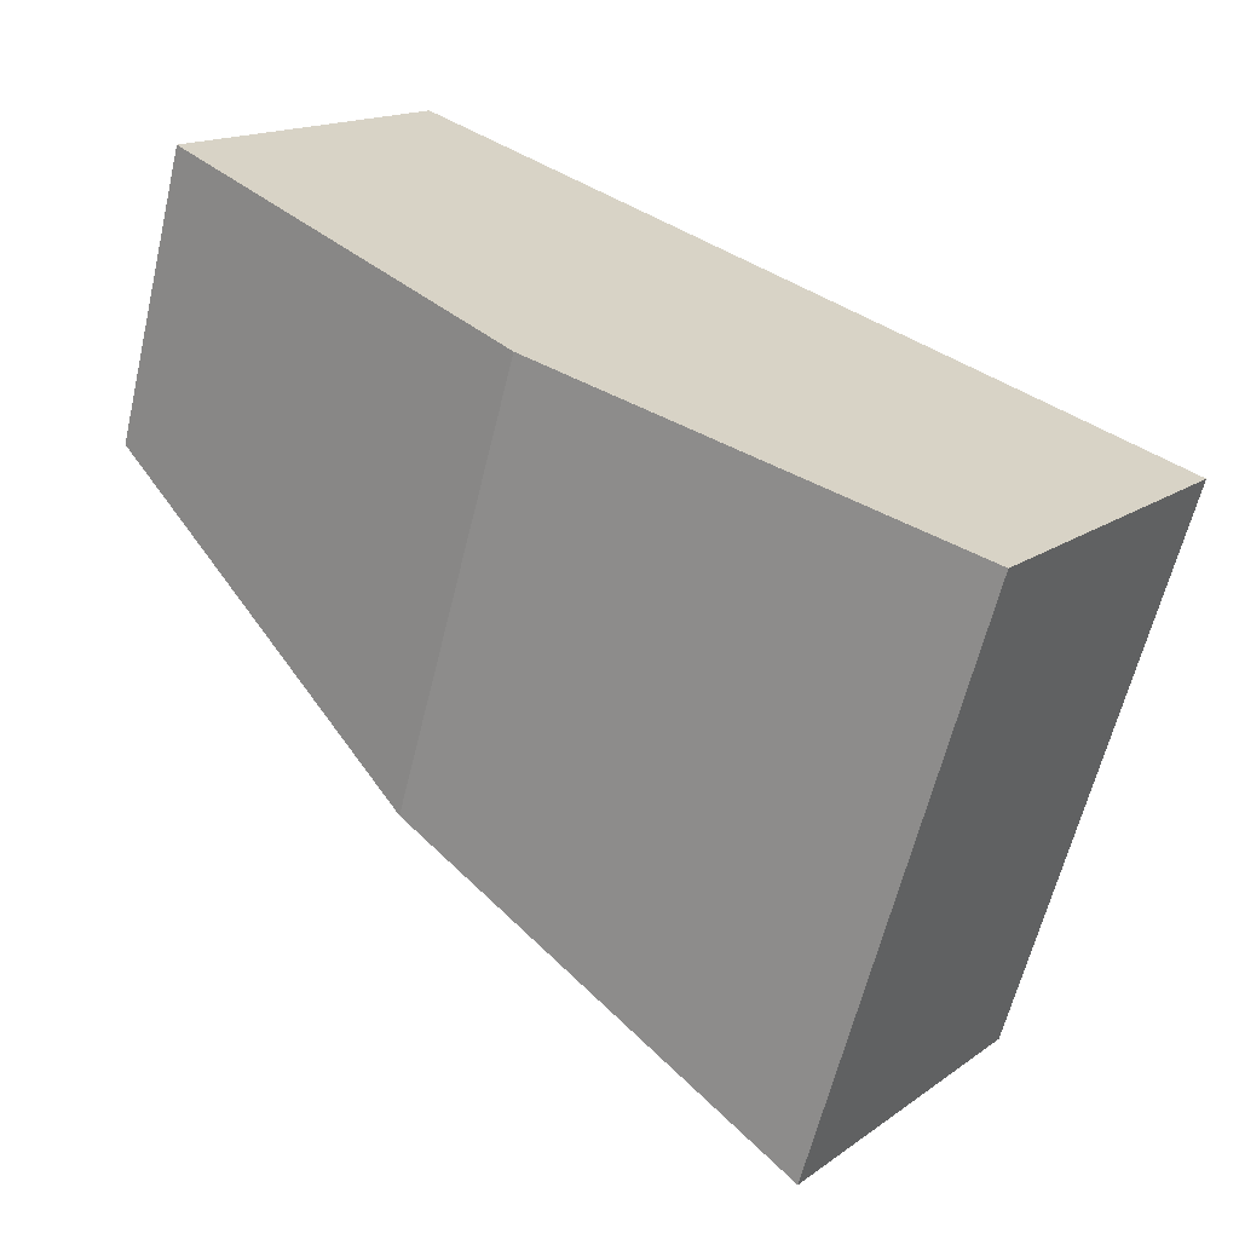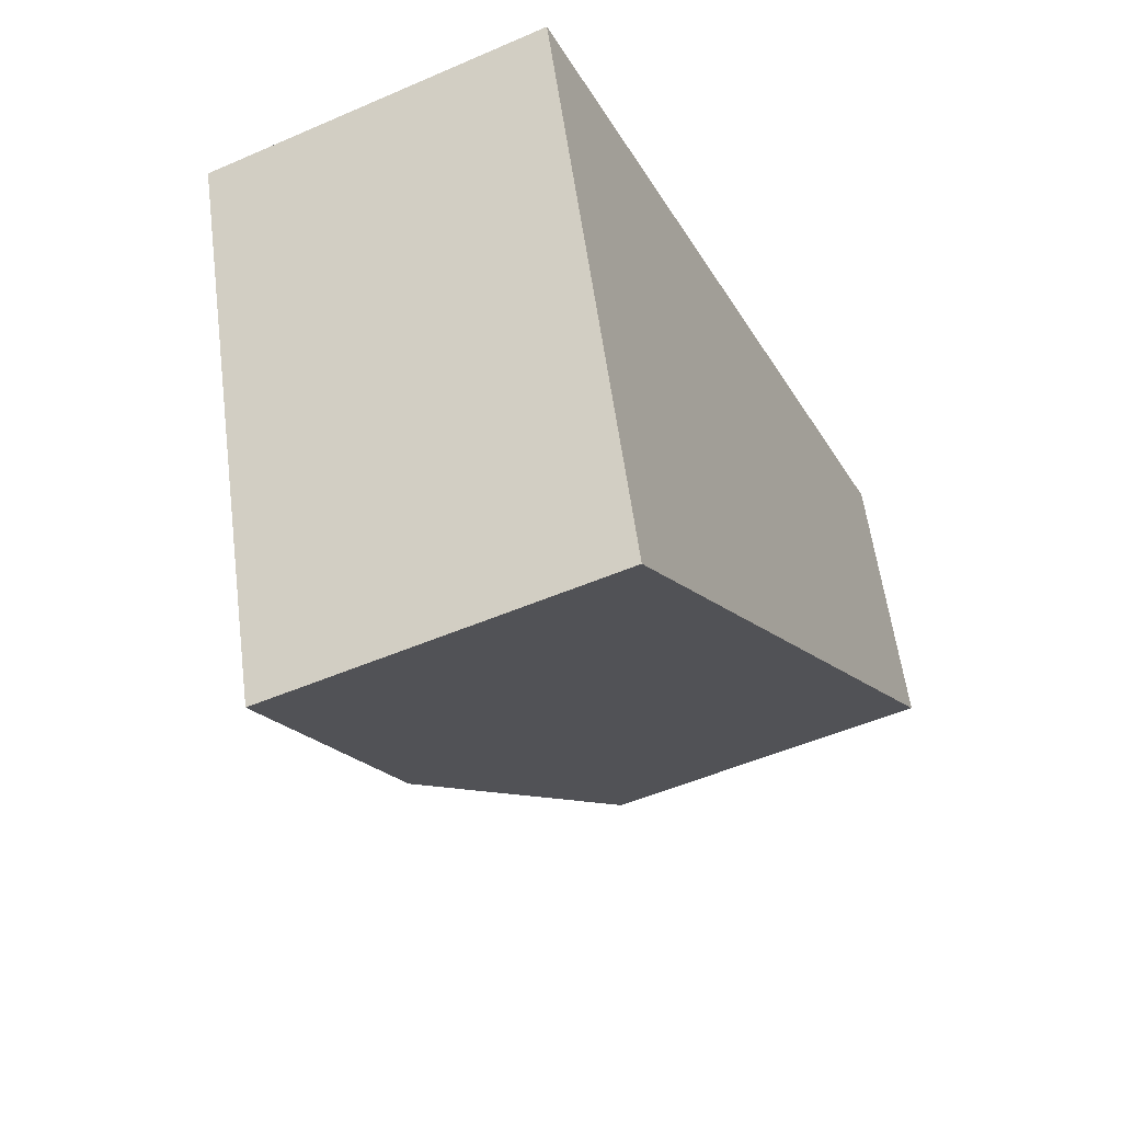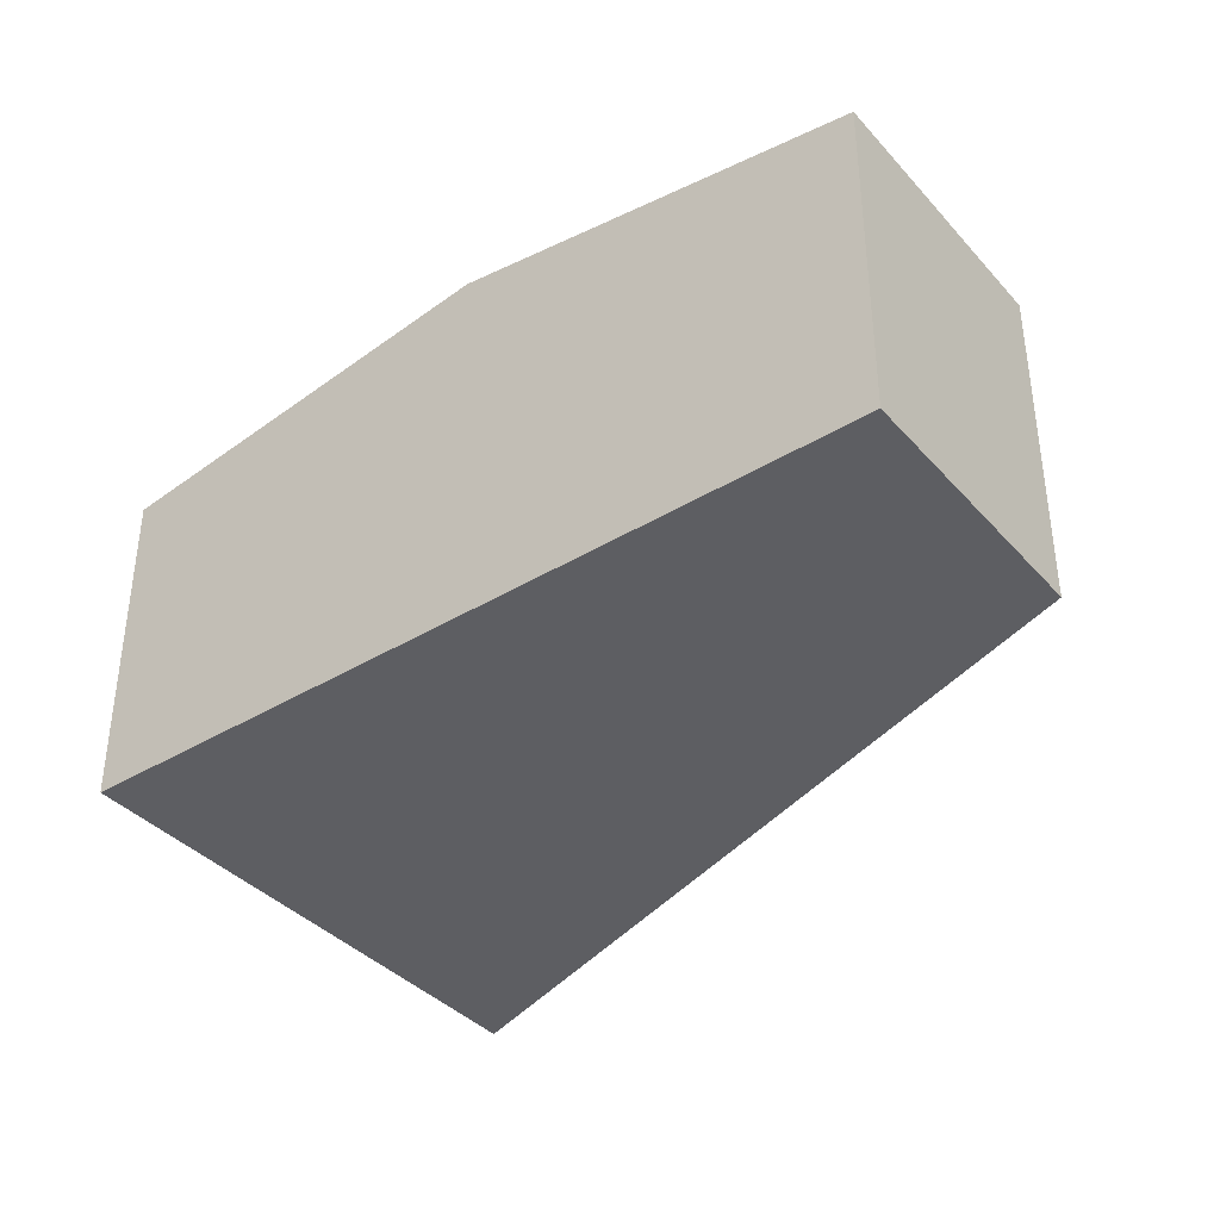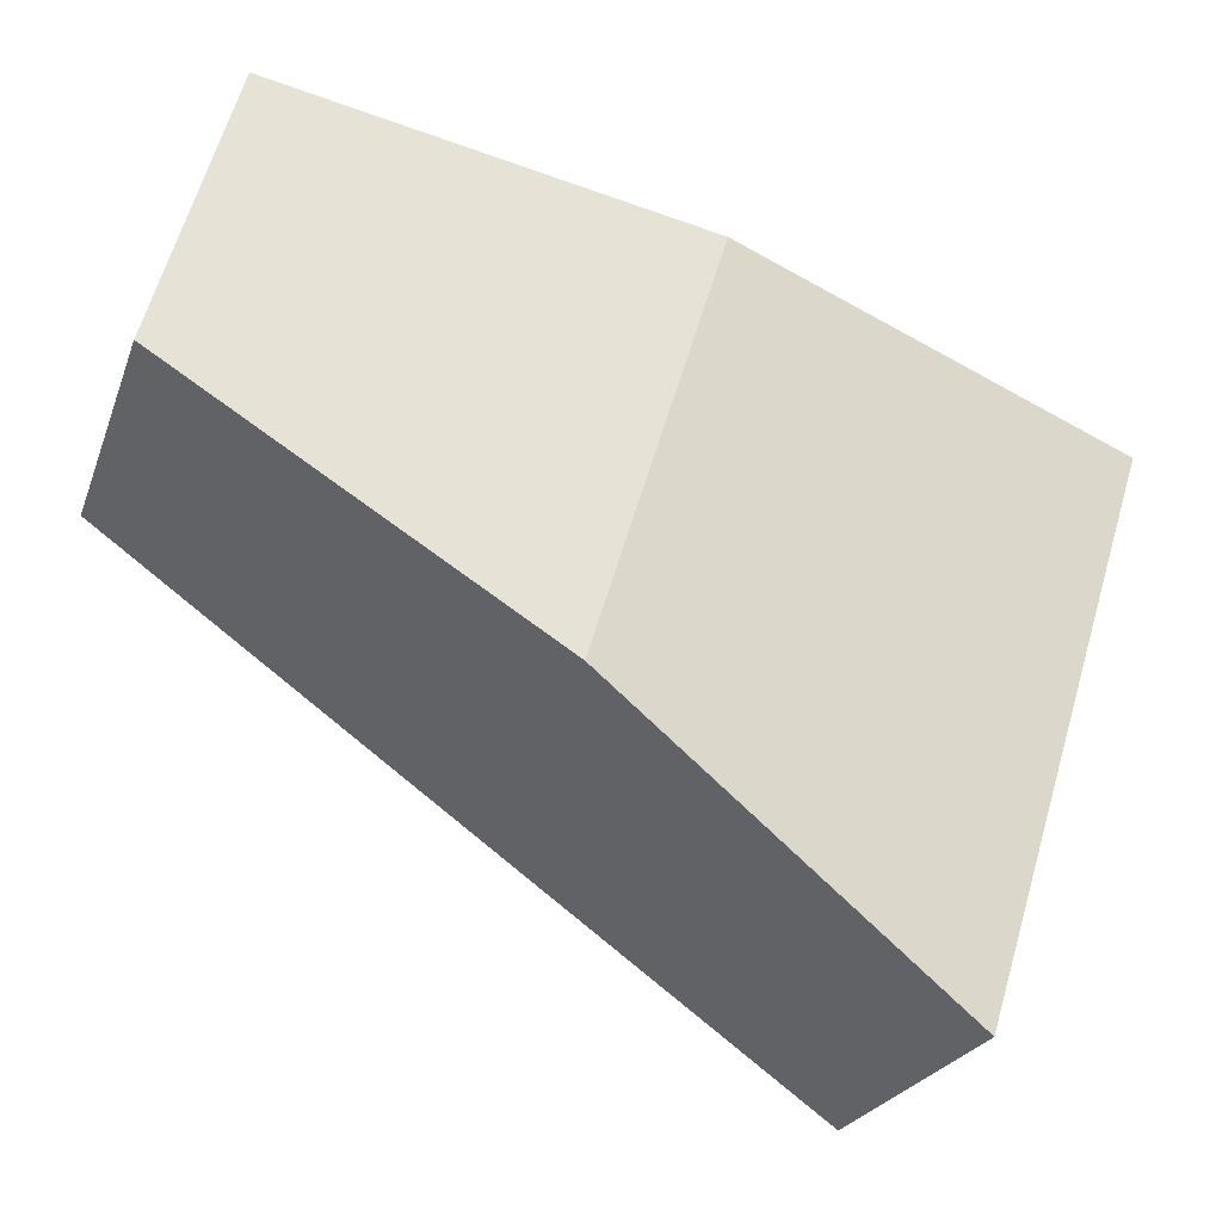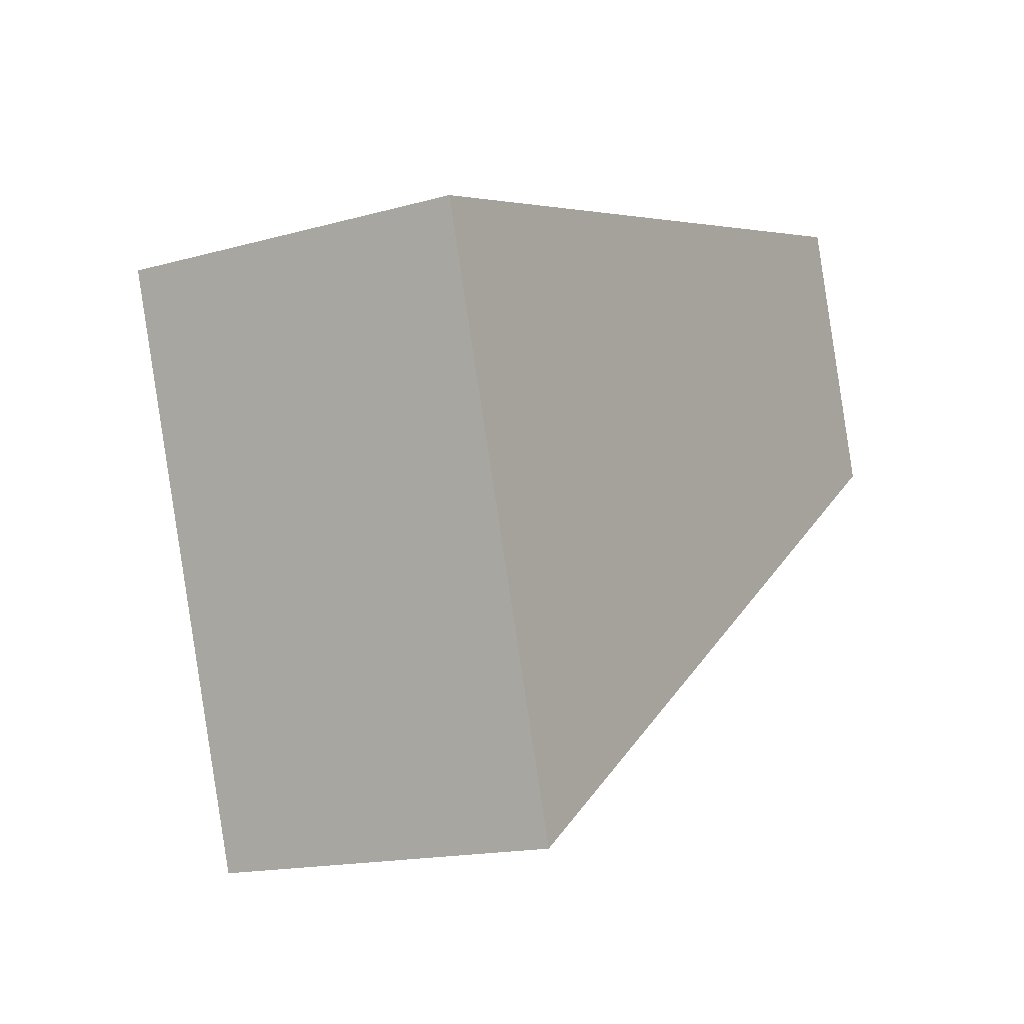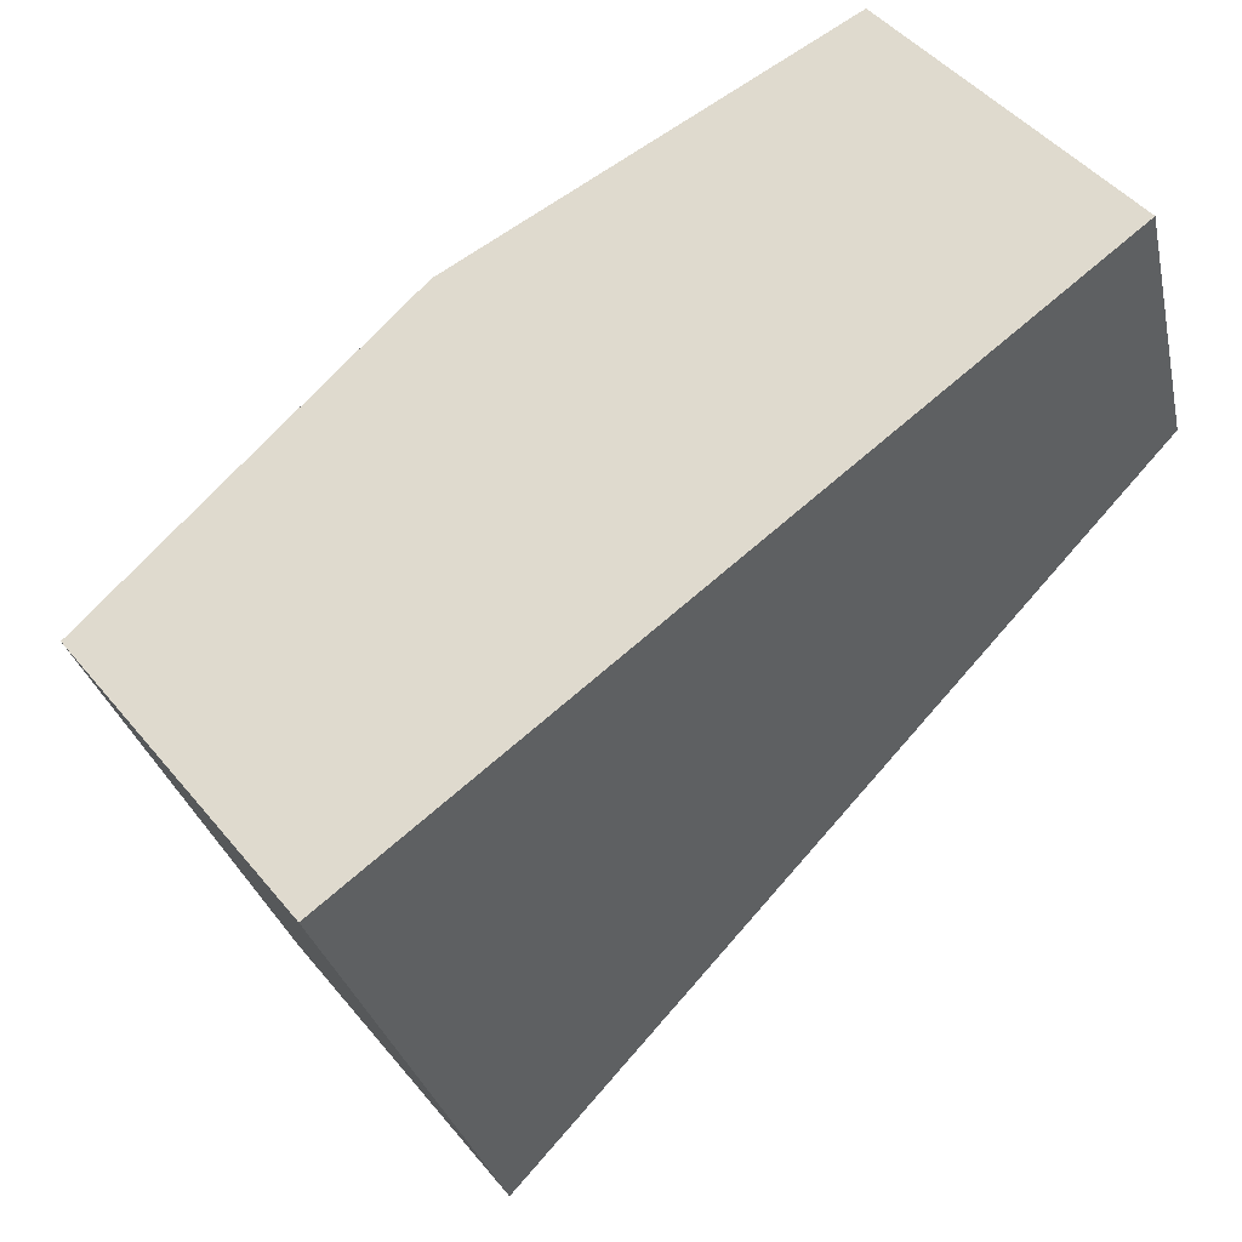
<metadata>
{"format":"obj","ext":"obj","renderer":"f3d","projection":"perspective","resolution":1024,"background":"white","views":[{"elev":16.2,"azim":-144.6,"up":"+Z"},{"elev":-49.3,"azim":-64.2,"up":"+Z"},{"elev":-38.6,"azim":20.3,"up":"+Y"},{"elev":-23.6,"azim":163.0,"up":"+Z"},{"elev":-15.7,"azim":-59.3,"up":"+Z"},{"elev":47.4,"azim":-37.3,"up":"+Z"}]}
</metadata>
<code>
v  10.68 4.512 3.279
v  6.957 5.31 -3.745
v  5.299 5.31 1.626
v  11.73 4.52 -0.322
v  0 4.524 2.77e-16
v  3.724 4.775 -6.063
v  2.207 4.524 -7.151
v  3.724 5.076 1.143
v  2.207 4.379e-16 -7.151
v  0 0 0
v  3.724 -6.999e-17 1.143
v  5.299 -9.956e-17 1.626
v  10.68 -2.008e-16 3.279
v  11.73 1.972e-17 -0.322
v  6.957 2.293e-16 -3.745
v  3.724 3.713e-16 -6.063
g defaultobject
f 1 2 3
f 2 1 4
f 5 6 7
f 6 5 2
f 2 5 3
f 3 5 8
f 9 5 7
f 5 9 10
f 10 8 5
f 8 10 3
f 3 10 11
f 3 11 1
f 1 11 12
f 1 12 13
f 1 14 4
f 14 1 13
f 14 2 4
f 2 14 15
f 2 15 6
f 6 15 16
f 6 16 7
f 7 16 9
f 12 14 13
f 14 12 15
f 15 12 11
f 15 11 10
f 15 10 16
f 16 10 9

</code>
